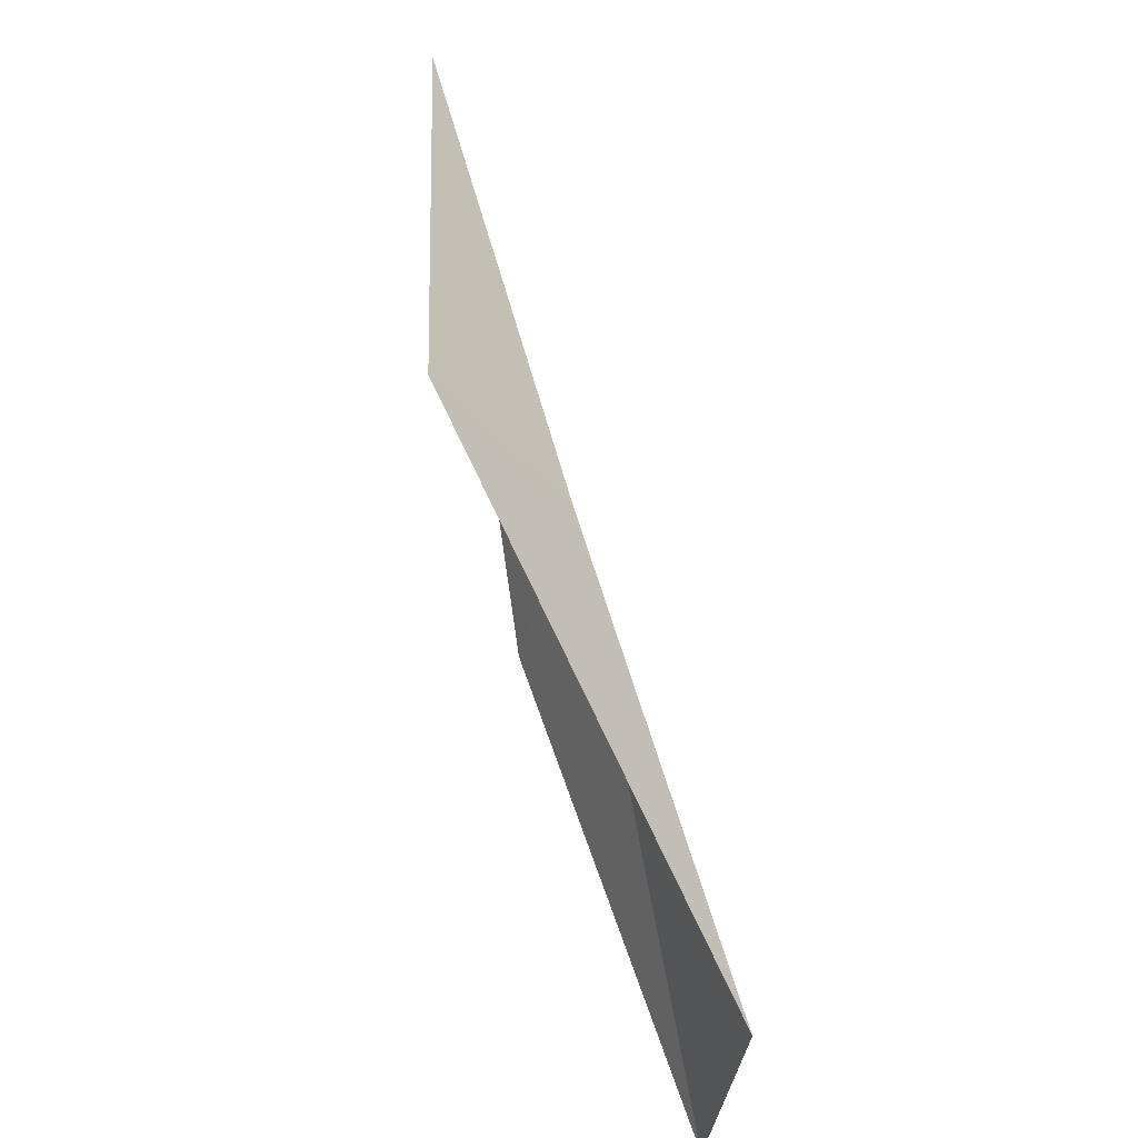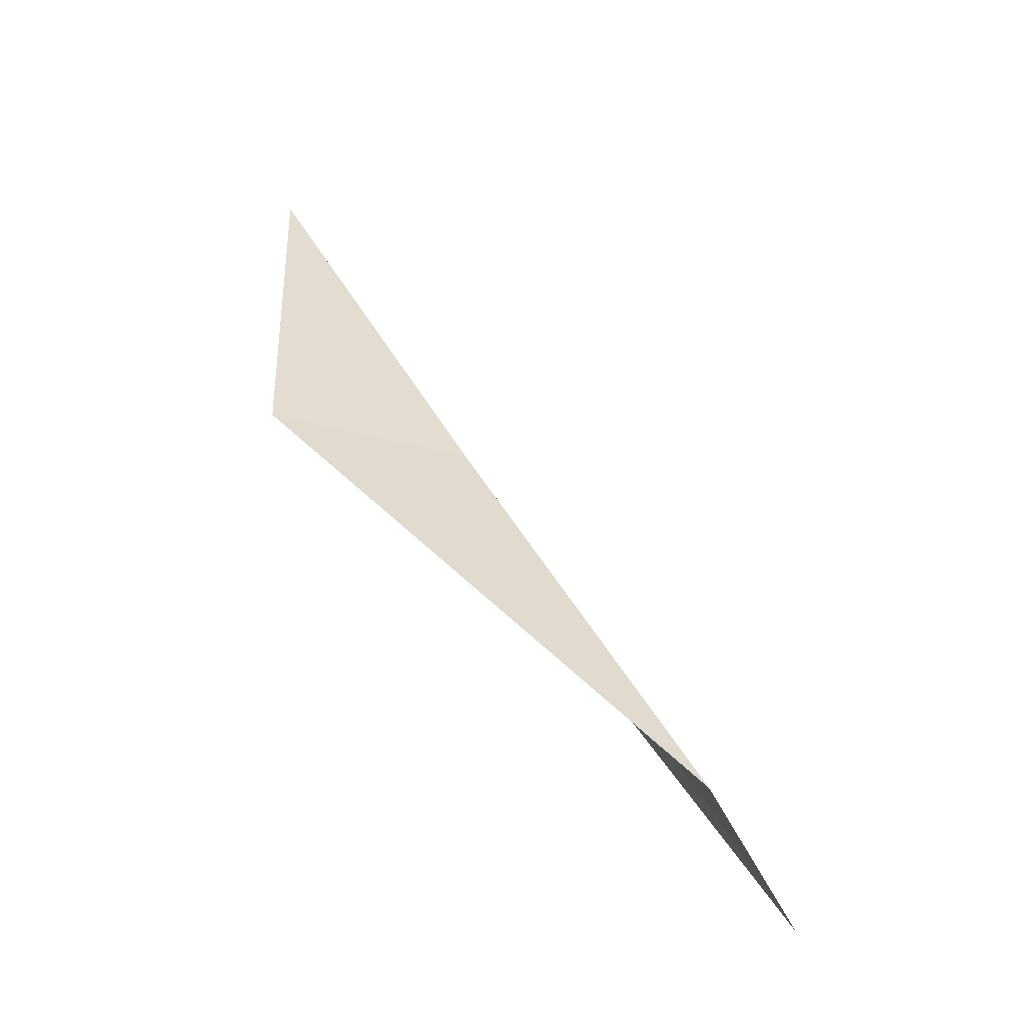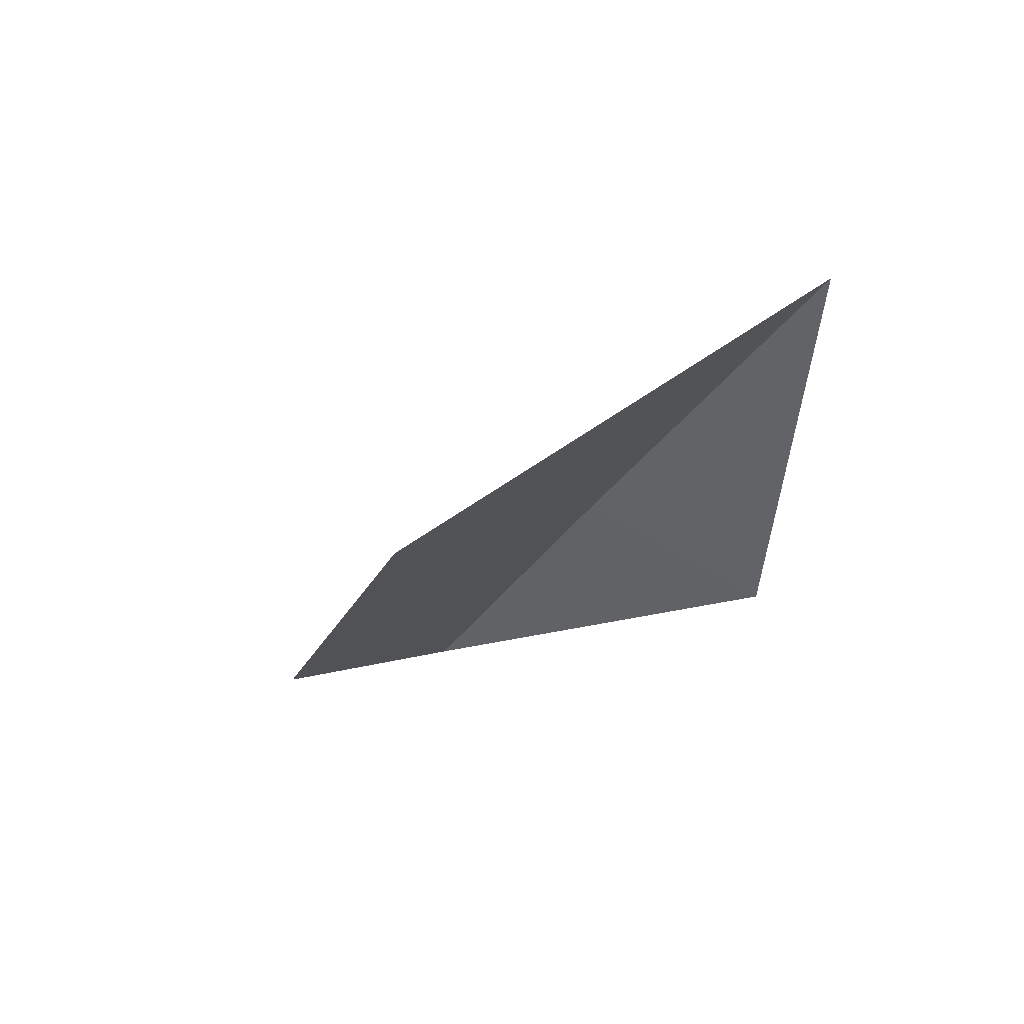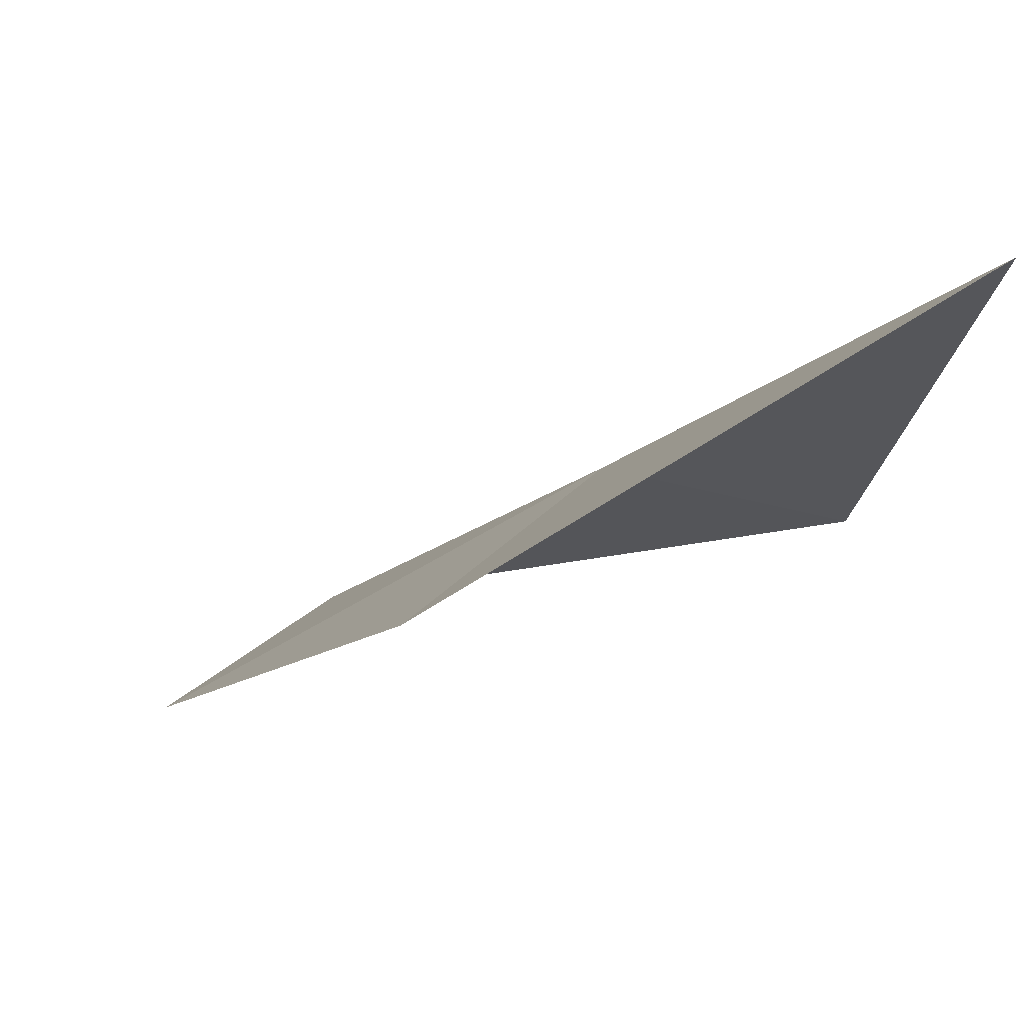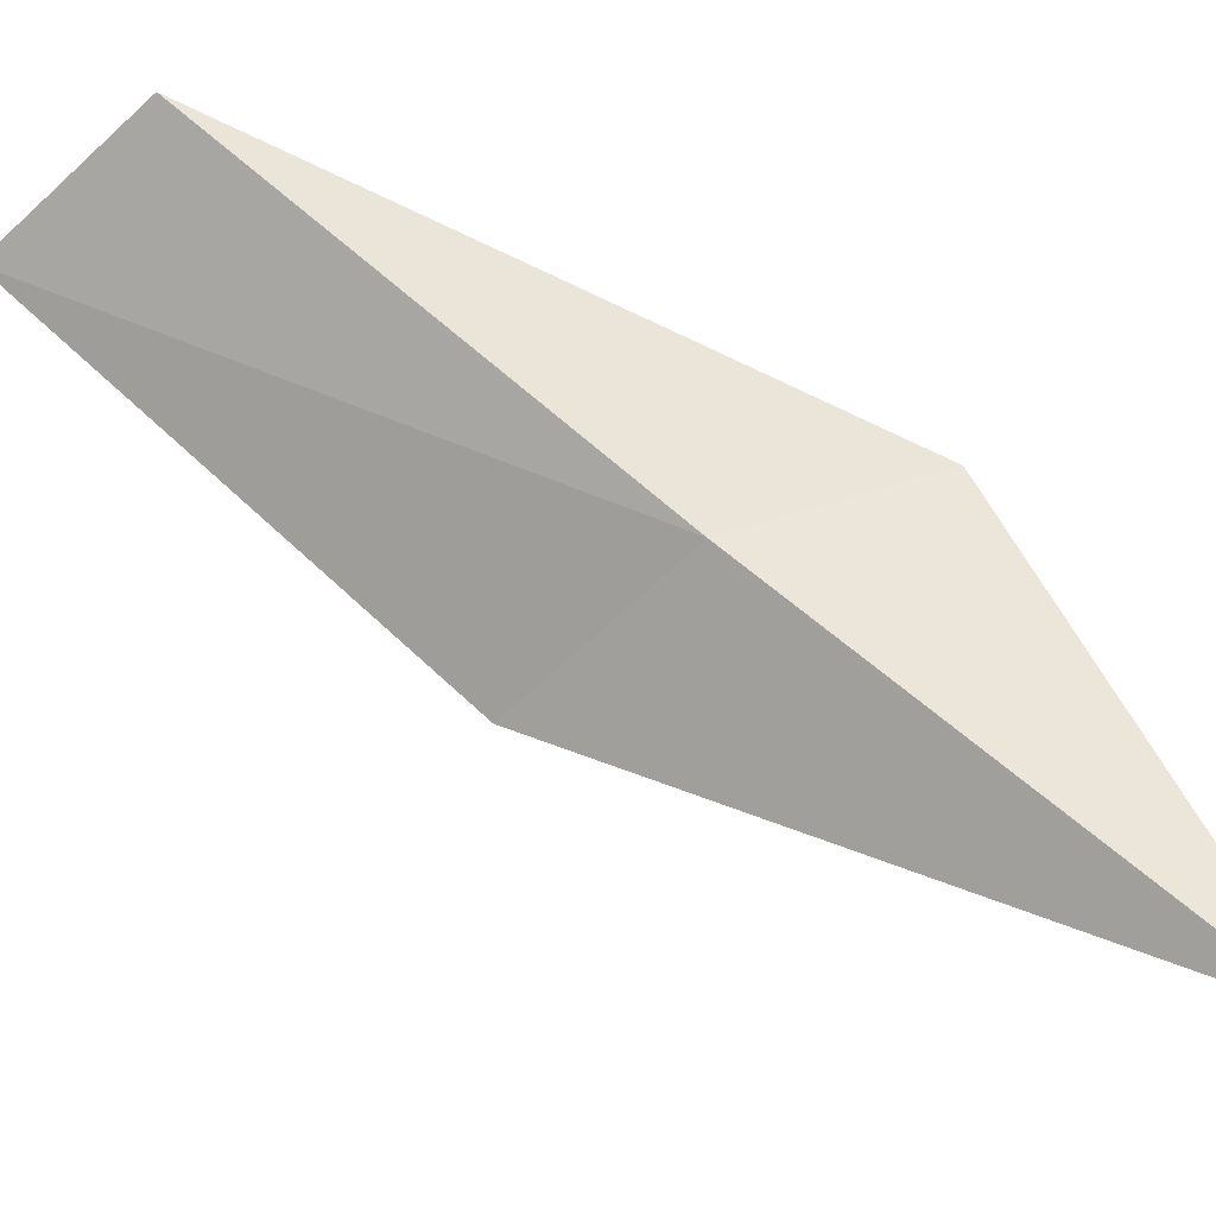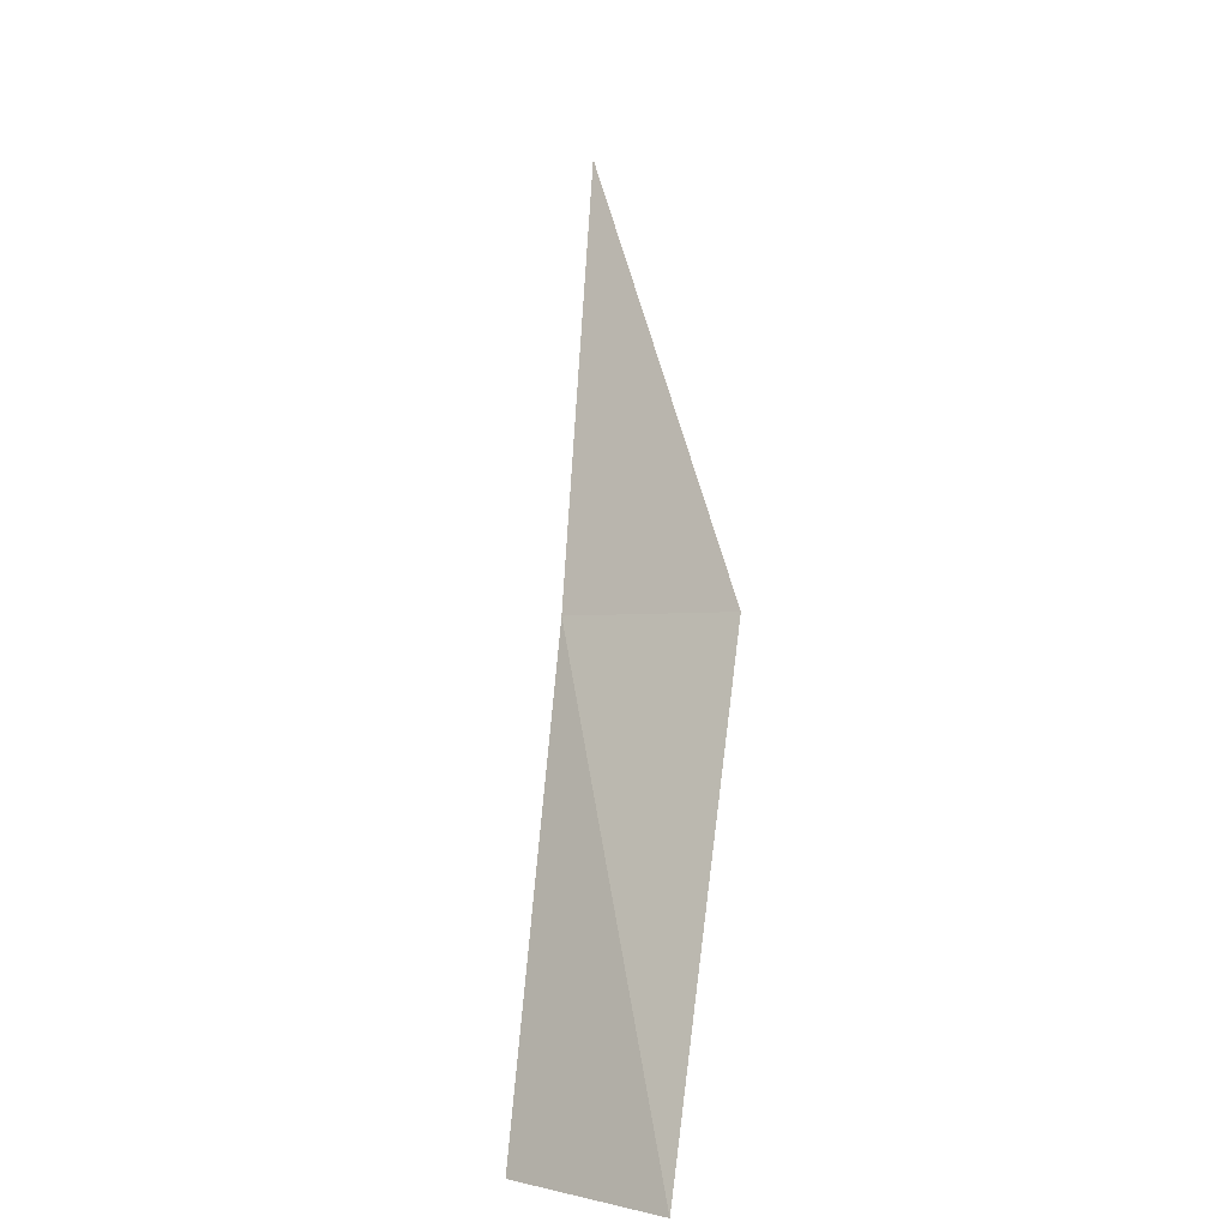
<metadata>
{"format":"obj","ext":"obj","renderer":"f3d","projection":"perspective","resolution":1024,"background":"white","views":[{"elev":-44.0,"azim":116.9,"up":"+Z"},{"elev":-55.7,"azim":154.0,"up":"+Z"},{"elev":50.8,"azim":24.2,"up":"+Z"},{"elev":-22.9,"azim":-4.5,"up":"+Y"},{"elev":60.6,"azim":-24.6,"up":"+Y"},{"elev":-1.4,"azim":-94.8,"up":"+Z"}]}
</metadata>
<code>
v 14.76 -30.28 26.15
v 13.23 -31.61 26.15
v 16.84 -30.71 30.51
v 16.63 -30.66 26.15
v 11.29 -30.83 21.79
v 12.75 -29.72 21.79
f 1 3 2
f 1 5 6
f 1 2 5
f 1 6 4
f 1 4 3

</code>
